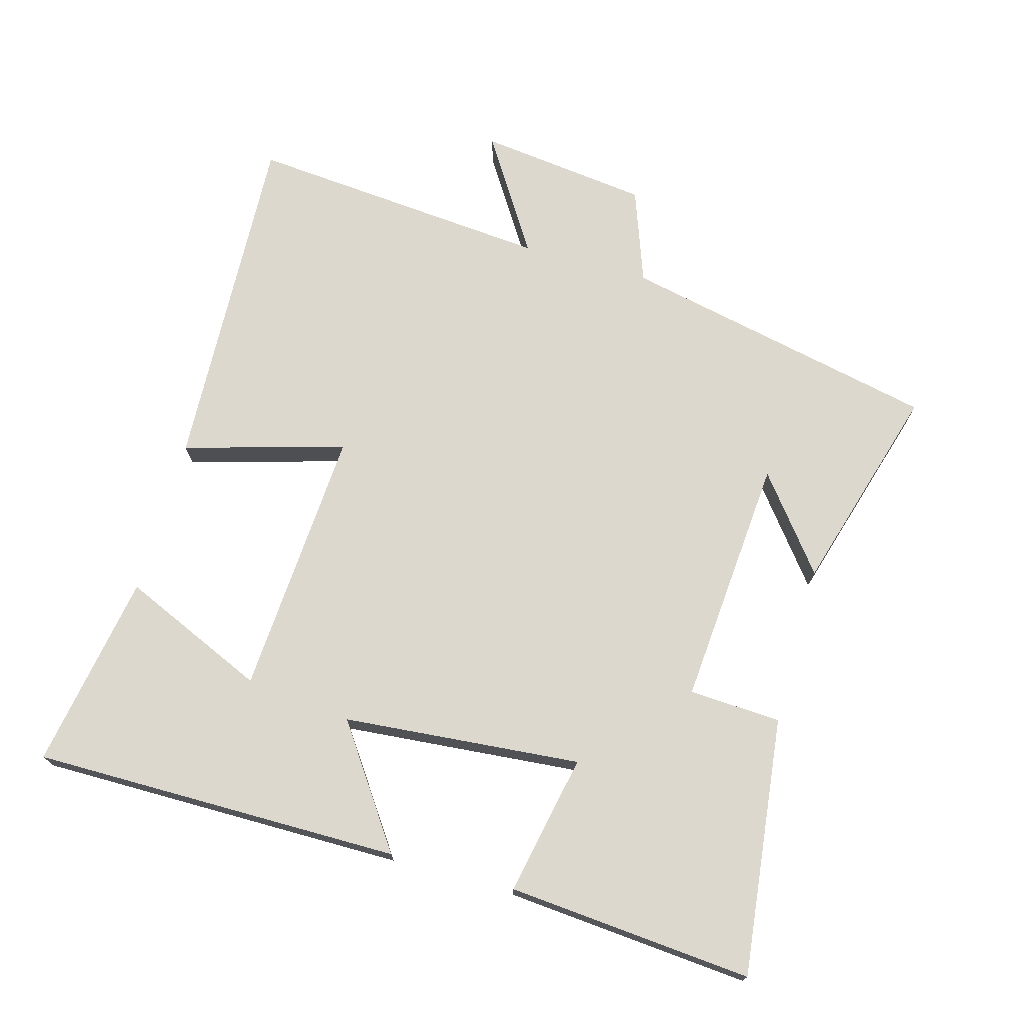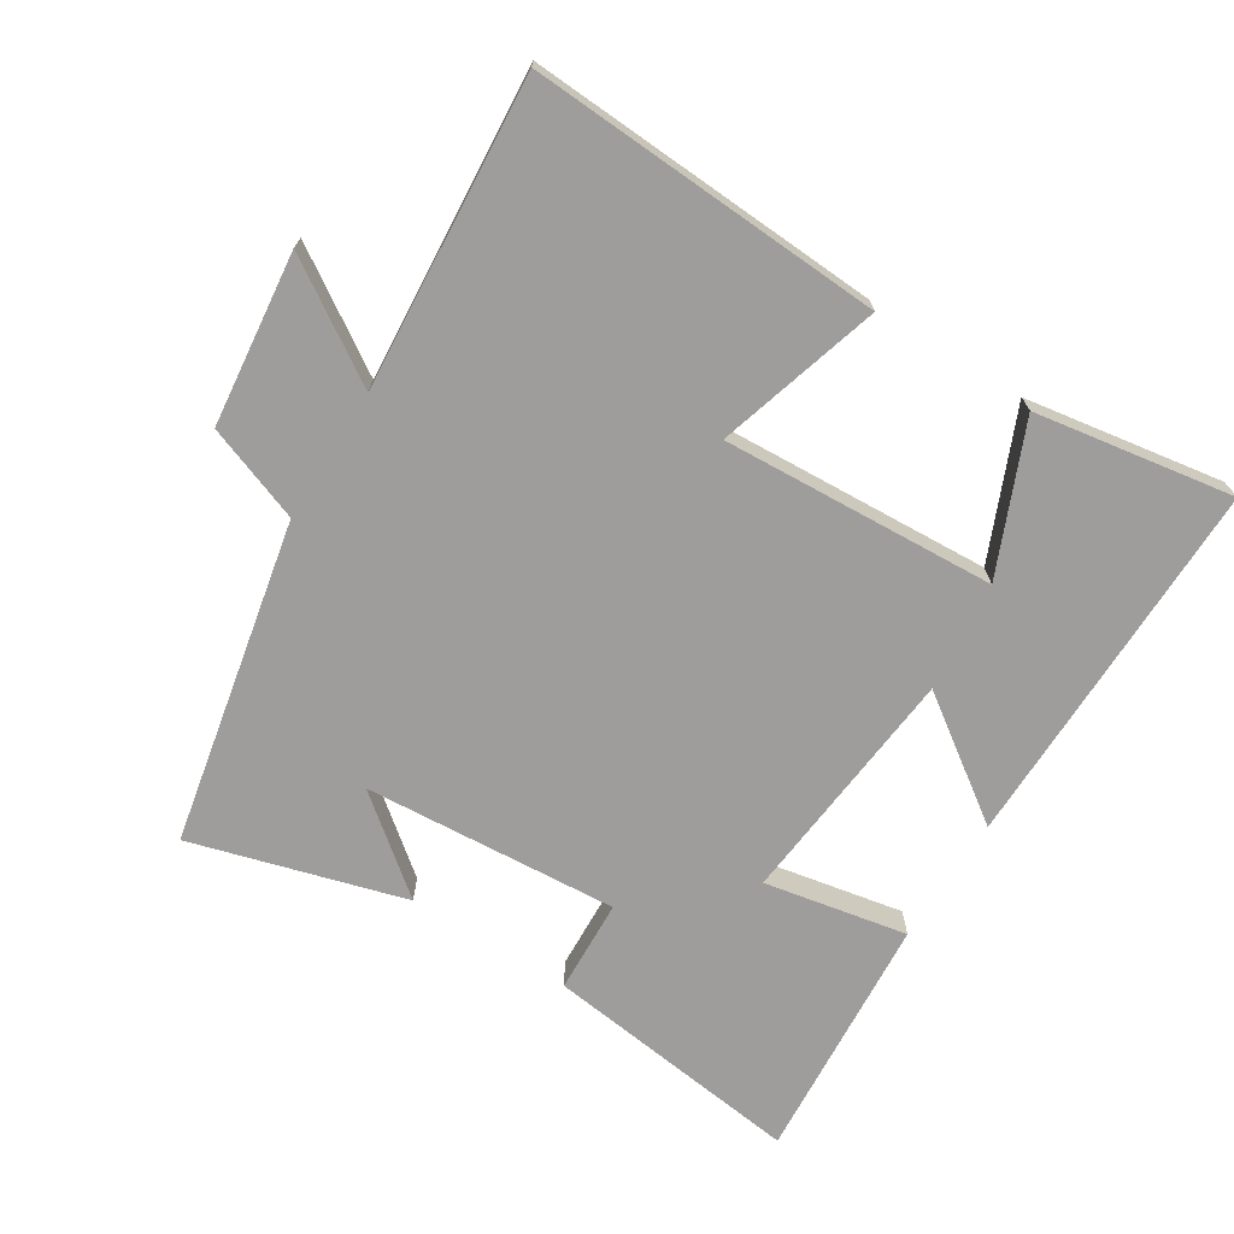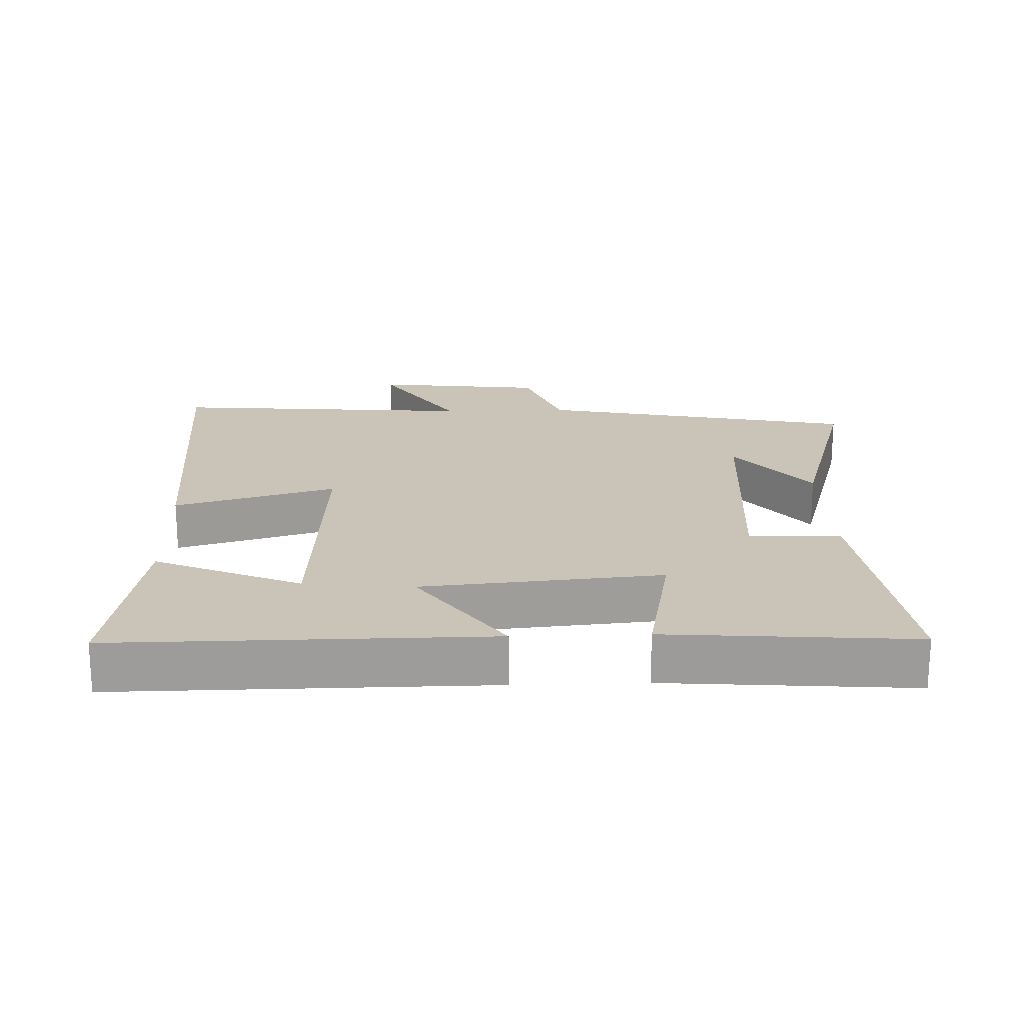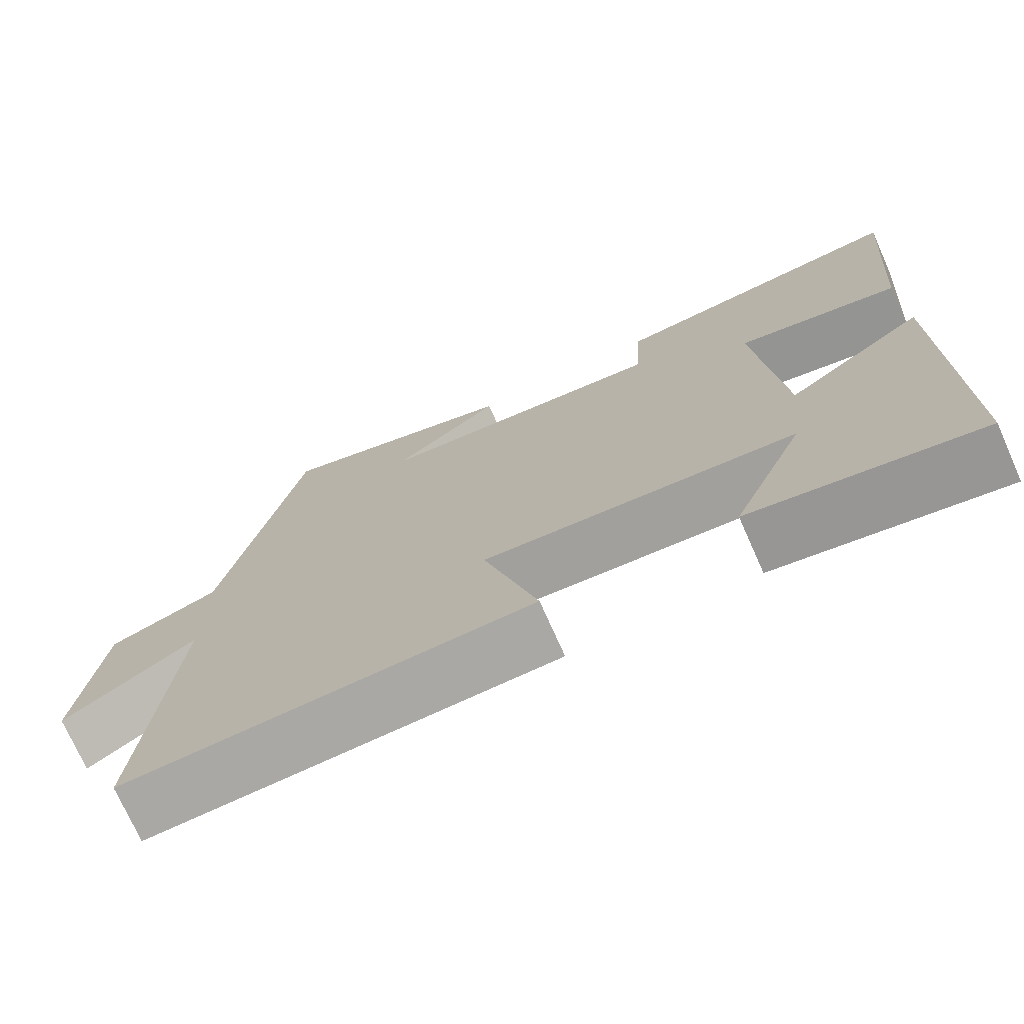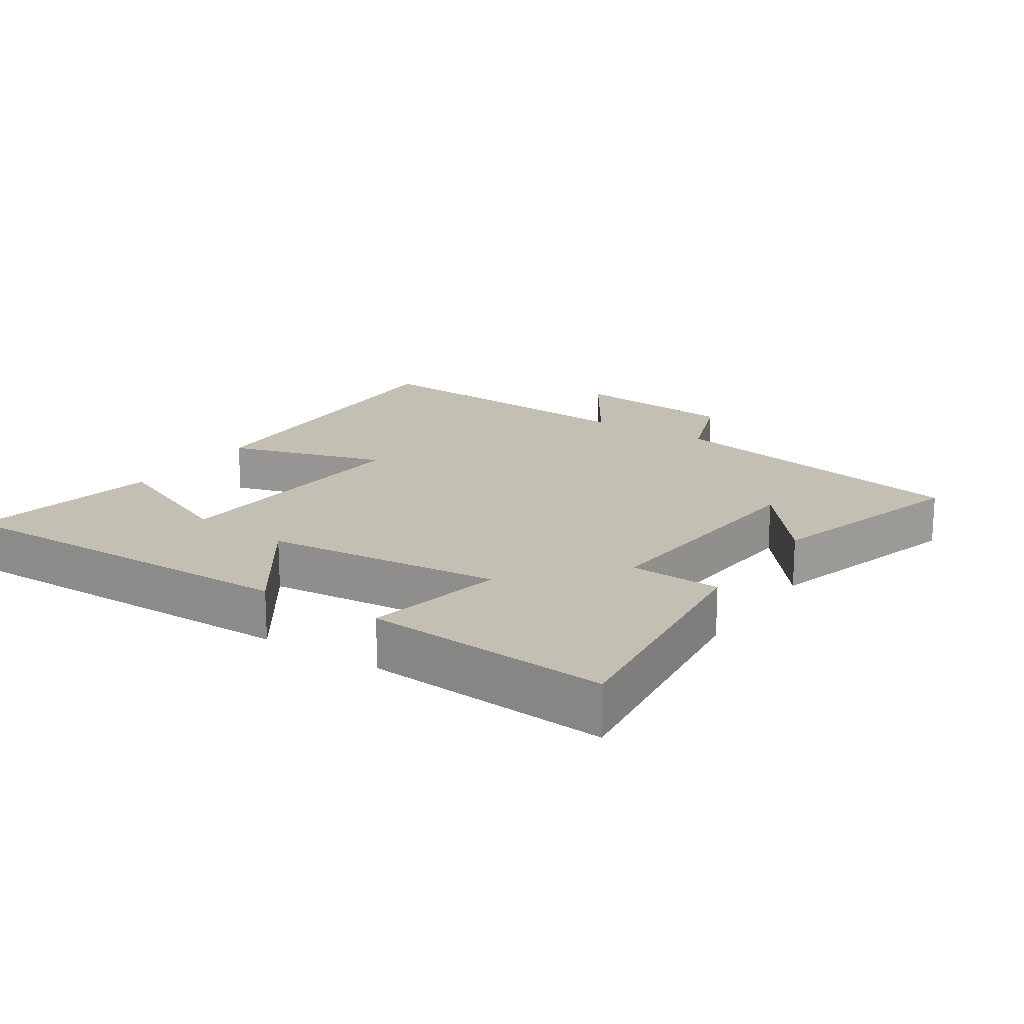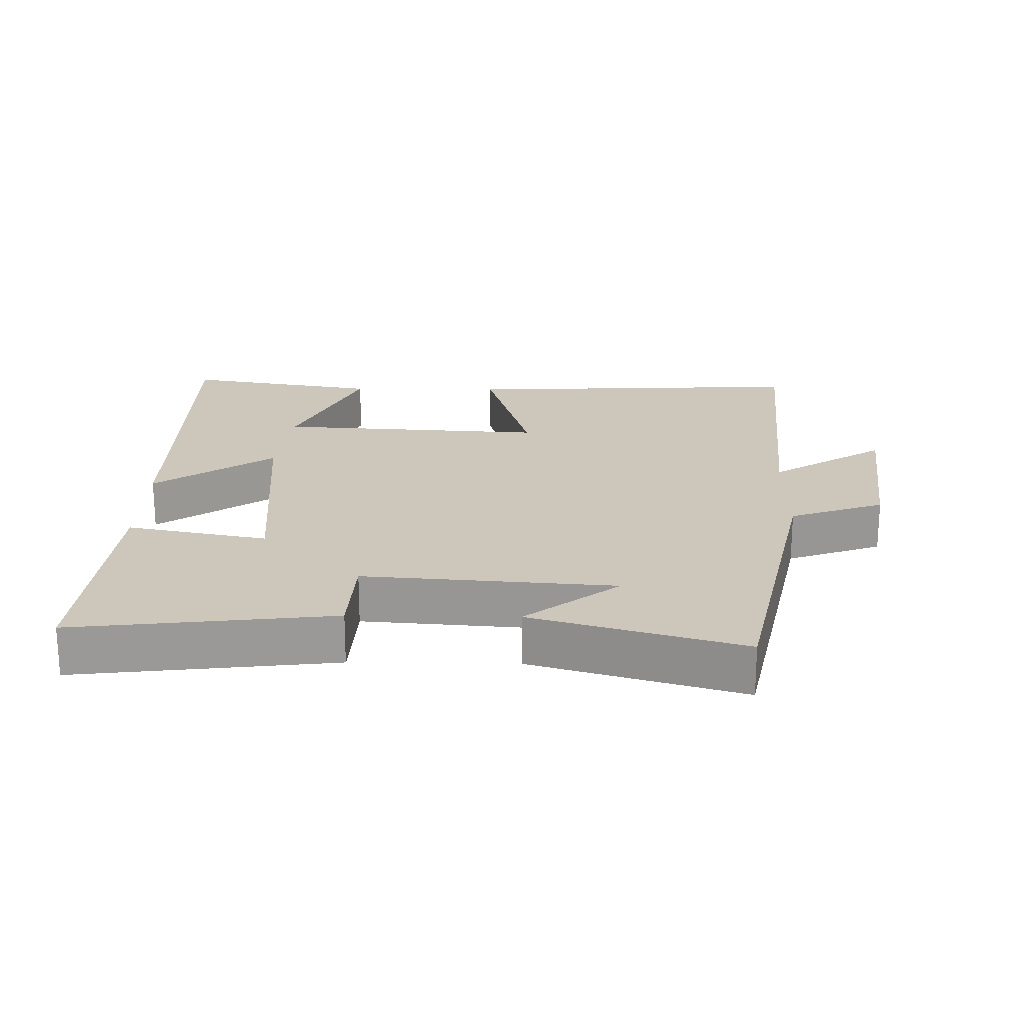
<metadata>
{"format":"obj","ext":"obj","renderer":"f3d","projection":"perspective","resolution":1024,"background":"white","views":[{"elev":72.5,"azim":-74.2,"up":"+Y"},{"elev":-70.6,"azim":147.6,"up":"+Y"},{"elev":20.0,"azim":-92.0,"up":"+Y"},{"elev":-73.6,"azim":-156.0,"up":"+Z"},{"elev":17.7,"azim":-56.6,"up":"+Y"},{"elev":21.3,"azim":1.0,"up":"+Y"}]}
</metadata>
<code>
v 0.401 0.07 0.59
v 0.5 0.07 0.12
v 0.64 0.07 0.069
v 0.67 0.07 -0.183
v 0.5 0.07 -0.074
v 0.538 0.07 -0.525
v 0.022 0.07 -0.5
v 0.091 0.07 -0.262
v -0.307 0.07 -0.286
v -0.214 0.07 -0.5
v -0.503 0.07 -0.549
v -0.5 0.07 -0.004
v -0.324 0.07 -0.127
v -0.292 0.07 0.225
v -0.5 0.07 0.184
v -0.529 0.07 0.546
v -0.148 0.07 0.5
v -0.141 0.07 0.364
v 0.229 0.07 0.392
v 0.092 0.07 0.5
v 0.401 0 0.59
v 0.5 0 0.12
v 0.64 0 0.069
v 0.67 0 -0.183
v 0.5 0 -0.074
v 0.538 0 -0.525
v 0.022 0 -0.5
v 0.091 0 -0.262
v -0.307 0 -0.286
v -0.214 0 -0.5
v -0.503 0 -0.549
v -0.5 0 -0.004
v -0.324 0 -0.127
v -0.292 0 0.225
v -0.5 0 0.184
v -0.529 0 0.546
v -0.148 0 0.5
v -0.141 0 0.364
v 0.229 0 0.392
v 0.092 0 0.5
f 19 20 1
f 15 16 17 18
f 14 15 18 19
f 13 14 19
f 11 12 13
f 9 10 11
f 9 11 13
f 8 9 13 19
f 5 6 7 8
f 2 3 4 5
f 5 8 19
f 1 2 5 19
f 21 40 39
f 38 37 36 35
f 39 38 35 34
f 39 34 33
f 33 32 31
f 31 30 29
f 33 31 29
f 39 33 29 28
f 28 27 26 25
f 25 24 23 22
f 39 28 25
f 39 25 22 21
f 1 21 22 2
f 2 22 23 3
f 3 23 24 4
f 4 24 25 5
f 5 25 26 6
f 6 26 27 7
f 7 27 28 8
f 8 28 29 9
f 9 29 30 10
f 10 30 31 11
f 11 31 32 12
f 12 32 33 13
f 13 33 34 14
f 14 34 35 15
f 15 35 36 16
f 16 36 37 17
f 17 37 38 18
f 18 38 39 19
f 19 39 40 20
f 20 40 21 1

</code>
